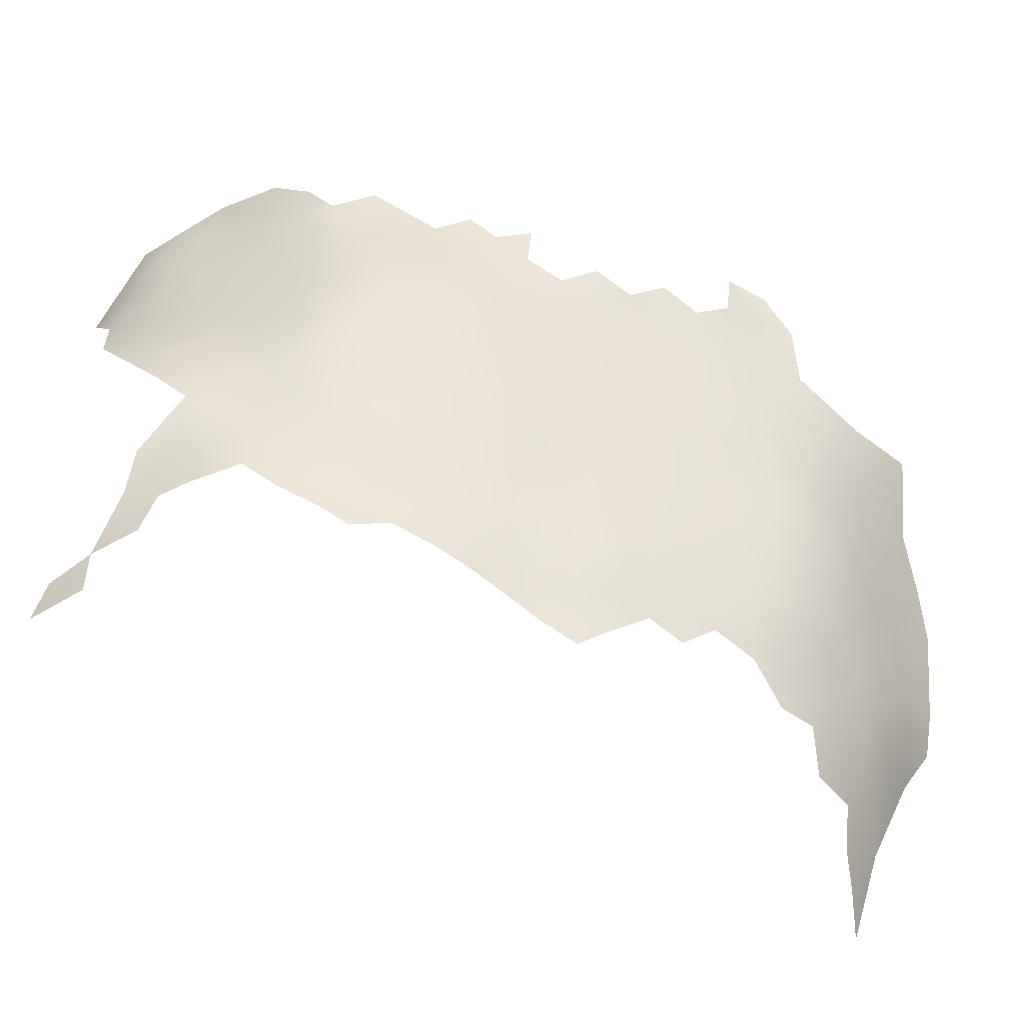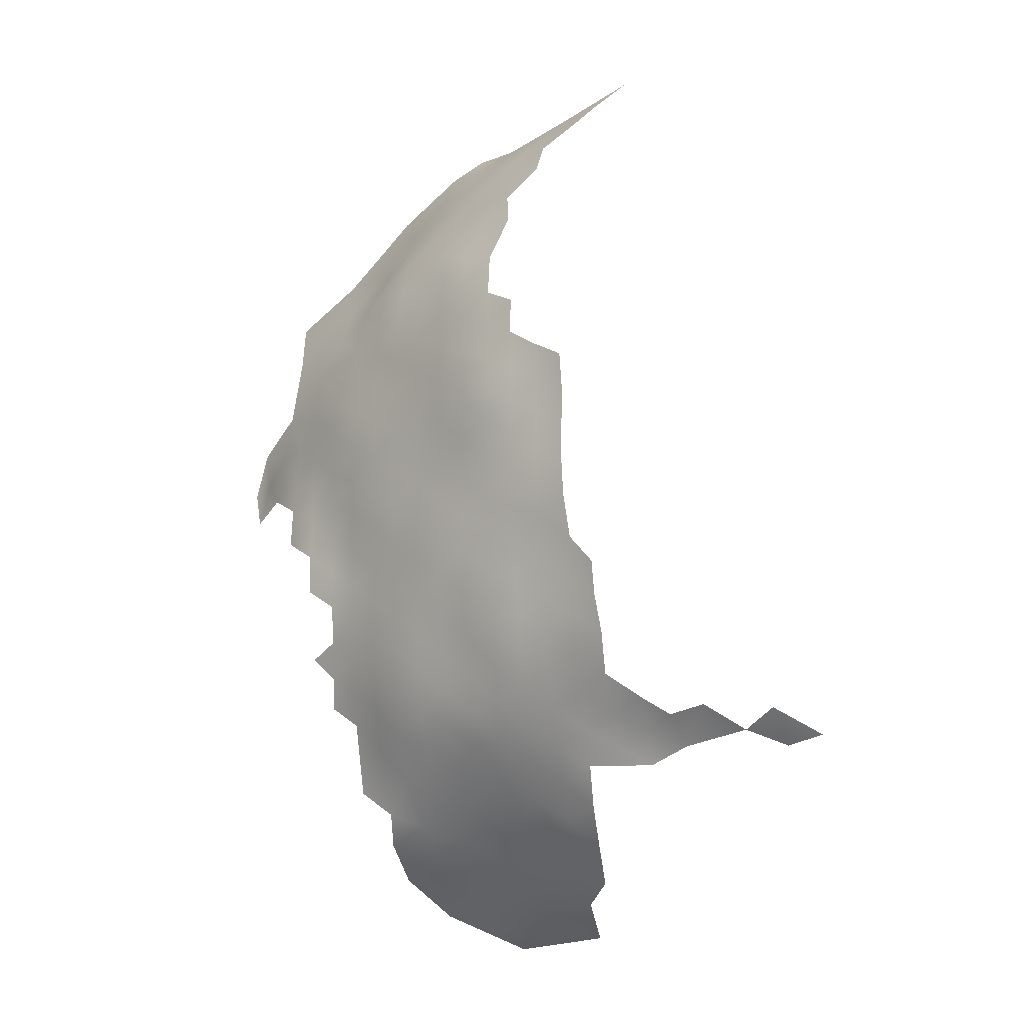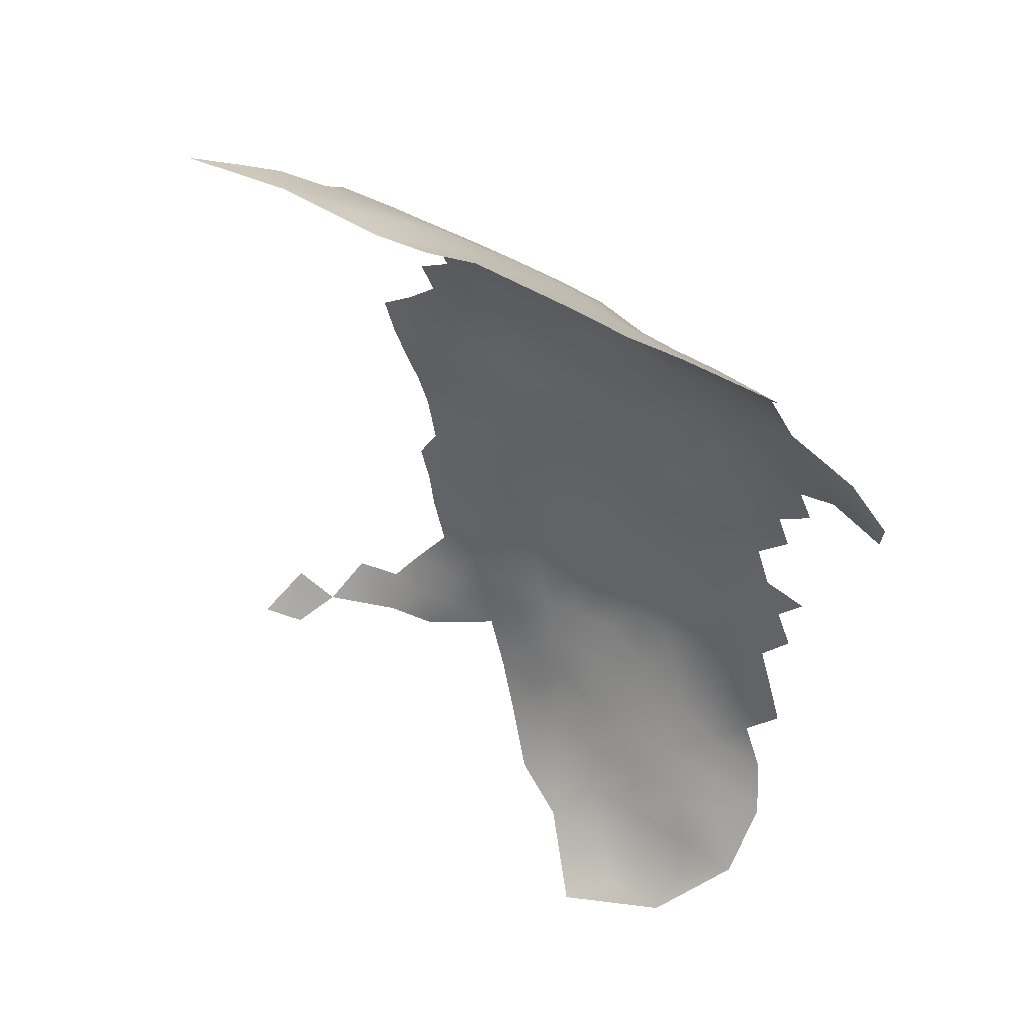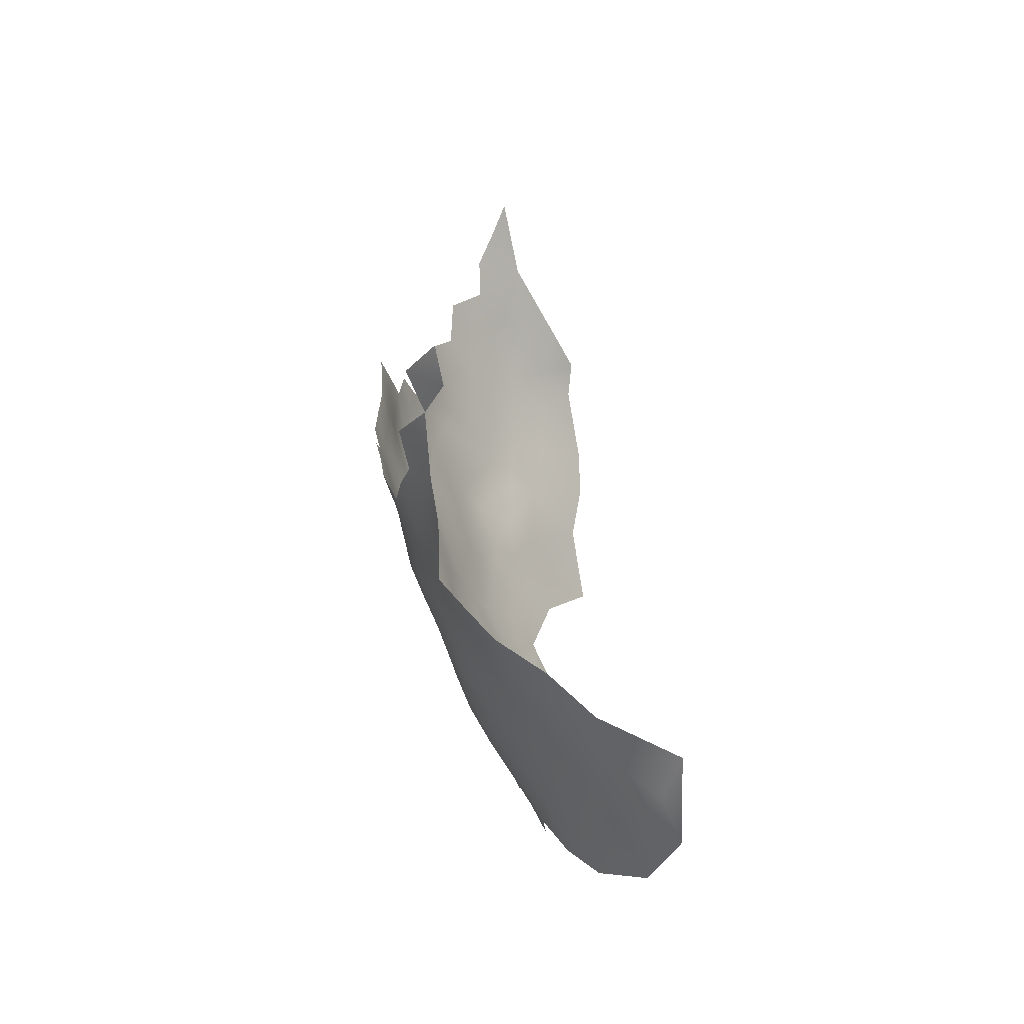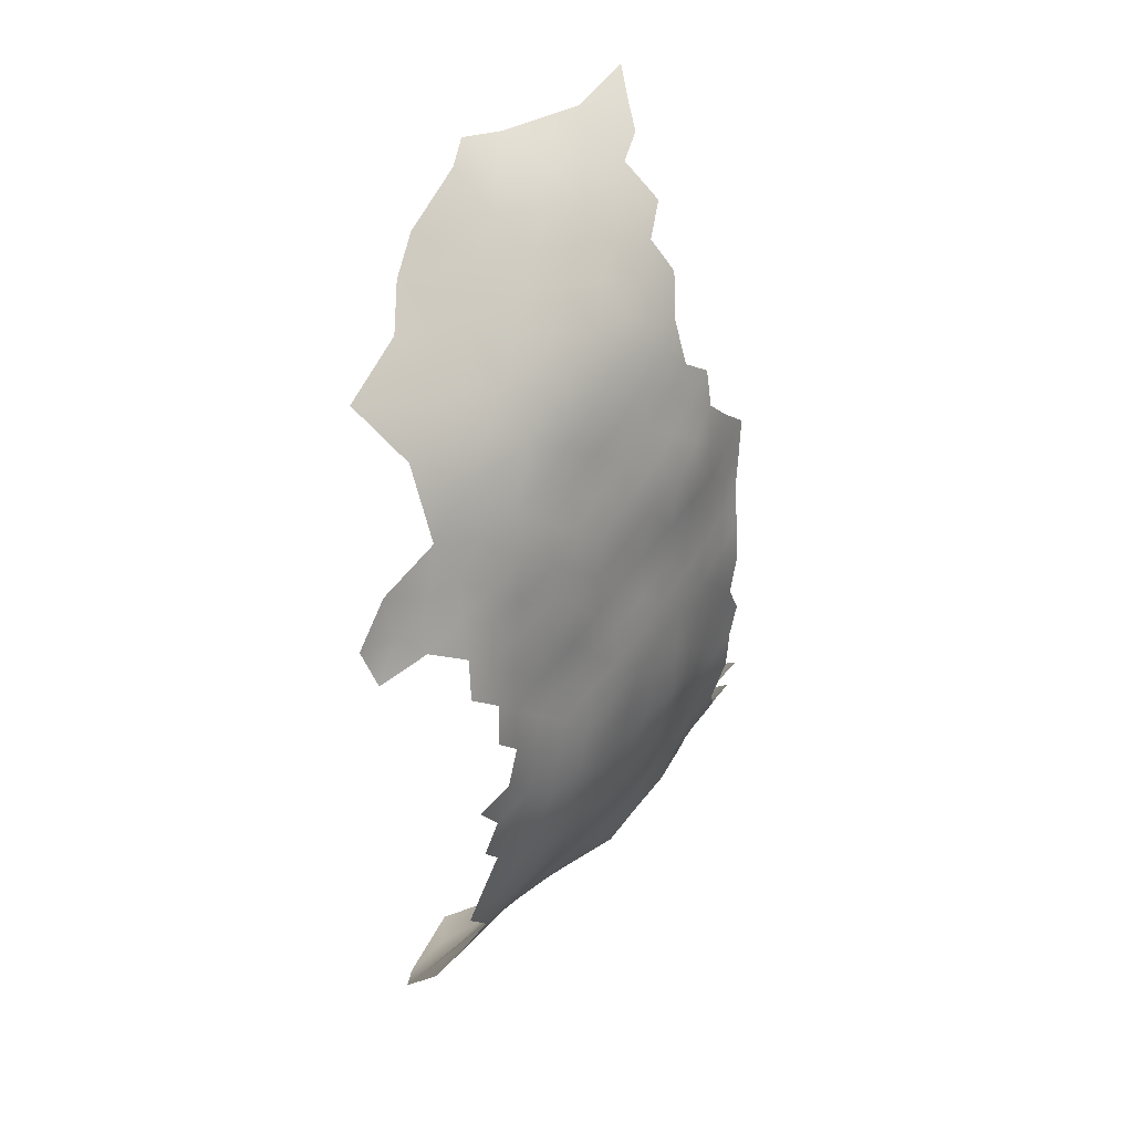
<metadata>
{"format":"obj","ext":"obj","renderer":"f3d","projection":"perspective","resolution":1024,"background":"white","views":[{"elev":78.6,"azim":126.2,"up":"+Z"},{"elev":-11.1,"azim":12.3,"up":"+Y"},{"elev":-37.4,"azim":-164.5,"up":"+Z"},{"elev":-55.8,"azim":79.6,"up":"+Y"},{"elev":23.4,"azim":-82.3,"up":"+Y"}]}
</metadata>
<code>
v -377.9 676.1 251.4
v -376.1 693 246.1
v -375.9 696.8 242.6
v -379.6 693.7 242.9
v -379.5 690 245.7
v -372.5 699 243.3
v -366.5 704.5 241.1
v -380.9 677.7 249.6
v -380.9 682.1 248.4
v -384 679.4 247.6
v -384 675.4 248.2
v -380.9 673.7 250
v -378.9 686.7 248
v -377.9 672.4 251.9
v -374.8 670.4 253.2
v -369.8 701.6 242.2
v -384.3 682.8 246.2
v -384 671.3 248.8
v -387.1 677 245.9
v -387.2 672.9 246.3
v -390.2 674.7 244.1
v -390.3 670.4 244.4
v -387.2 668.7 246.9
v -393.4 672.4 241.9
v -393.4 676.6 241.7
v -396.6 674.2 239.7
v -396.6 670 240
v -399.4 671.5 237.9
v -399.7 667.5 238.2
v -402.6 669.8 235.9
v -402.8 665.2 236.2
v -399.7 663.2 238.7
v -396.6 665.7 240.6
v -393.5 668.1 242.2
v -393.5 664 242.7
v -390.4 666.2 244.7
v -396.6 661.6 240.7
v -400.2 675.5 236.3
v -399.5 680.7 234.2
v -402.8 677.6 233.2
v -396.7 678.6 238.6
v -390.3 679.1 243.1
v -393.4 680.8 240.3
v -393.4 684.7 238.1
v -389.9 683.6 241.8
v -390.4 661.8 244.6
v -387.4 664.1 246.7
v -393.6 659.9 242.6
v -396.6 657.7 240.7
v -393.6 655.5 242.3
v -390.5 657.4 244.1
v -380.9 669.7 250.8
v -382.9 690.6 242.4
v -382.9 694.3 239.6
v -386.5 691.1 239.1
v -386.6 687.4 241.9
v -382.9 686.5 245.3
v -387.1 681.1 245
v -383.9 666.6 249.4
v -386.5 694.6 236.3
v -386.5 698.1 232
v -390.4 695 231.8
v -390.3 691.4 235.6
v -382.8 697.7 236.1
v -390 699.2 228.1
v -396.9 694.8 225.3
v -400.5 691.2 224.6
v -394.4 691.3 230.9
v -398.2 686.7 231.1
v -404 686.9 224.9
v -390.2 687.9 238.5
v -371.7 661.2 254.3
v -371.7 657.3 254.5
v -374.7 659.1 253.1
v -374.7 655.1 253.2
v -371.4 653.2 254.7
v -377.9 657 251.6
v -374.7 662.9 253.1
v -377.9 660.9 251.8
v -381.1 659 250
v -381.1 663.1 250.5
v -384.2 661.3 248.5
v -384.2 656.9 247.9
v -387.3 659.2 246.1
v -387.3 655 246.1
v -384.2 652.8 247.9
v -387.3 650.8 246.2
v -384.2 648.6 247.6
v -381.1 650.8 249.4
v -381.2 654.9 249.7
v -390.5 653 244.1
v -390.5 648.8 243.9
v -393.6 651.1 241.8
v -393.6 647 241.6
v -390.5 644.7 243.6
v -387.3 646.5 245.8
v -393.7 642.9 241.4
v -396.8 645.2 239.4
v -396.8 641 238.9
v -393.7 638.6 240.7
v -390.6 640.4 242.9
v -387.2 642.2 244.9
v -396.7 649.2 239.5
v -396.6 653.4 240.3
v -399.8 651.2 237.5
v -399.7 655.3 238.4
v -402.9 653.2 235.6
v -402.9 649.1 235.6
v -399.8 647.1 237.4
v -402.8 644.9 235.6
v -399.8 642.9 237.1
v -405.9 651.1 234.4
v -406 647 234.4
v -402.8 640.8 234.8
v -399.8 638.6 236.3
v -378 652.8 251.4
v -384.1 644.1 247.1
v -396.9 636.8 238.1
v -393.7 634.4 239.7
v -390.5 636.2 242
v -390.6 632.1 240.7
v -387.2 634 243
v -387.2 637.9 244
v -383.9 635.2 245
v -383.9 639.4 246.2
v -380.7 636.4 247.2
v -380.5 641.1 248.8
v -387.3 630 241.4
v -384 631.6 243.8
v -397 632.5 236.6
v -403.1 636.7 233.7
v -405.8 639.1 232.5
v -381 646.5 249.3
v -380.7 632.3 245.6
v -380.8 628.4 243.6
v -377.3 629.7 245.6
v -377.3 633.6 247.7
v -377.4 625.8 243.2
v -373.8 627.3 245.8
v -373.8 631 247.4
v -377.4 637.7 249.1
v -374 634.9 249.2
v -370.3 628.7 248.2
v -370.5 632.6 249.7
v -373.8 623.3 243.6
v -381.2 624.5 240.3
v -377.1 621.9 240.7
v -397 628.1 234.4
v -393.6 629.2 237.6
v -400.3 631.1 233.1
v -400.2 634.9 235
v -403.4 633.2 232.4
v -400.3 627.4 231.7
v -374.2 639.2 250.6
v -377.2 641.3 250
v -377.6 644.9 250.5
v -377.7 649 250.9
v -374.5 643.1 251.3
v -374.4 647 252
v -371.3 640.9 252.3
v -371.4 644.7 253
v -370.9 648.7 254
v -368.3 642.5 254
v -371.1 636.9 251.3
v -367.6 638.5 253.6
v -400.2 623.4 230.2
v -397.2 624.8 232.6
v -374.5 651 252.8
v -377.8 664.6 252.1
v -370.1 625 246.9
v -405.8 677.9 230.4
v -405.9 681.3 227.9
v -409.7 676.9 227.2
v -405.8 673.5 232
v -406.1 668.1 232.9
v -402.4 681.4 231
v -368.4 645.9 254.7
v -379.4 697.4 239.2
v -374.7 666.6 253.2
v -371.6 664.9 254.5
v -386.8 684.3 243.9
v -405.8 662.9 233.8
v -402.9 660.8 235.9
v -384 627.9 241.9
v -393.8 624.3 234.6
v -399.8 659.2 238.2
v -403 657.2 235.8
v -405.9 655.3 234
v -382.2 700.9 231.5
v -386.6 701.2 228.3
v -408.3 665.1 231.3
v -410.2 669.3 229.3
v -390.3 625.3 237
v -411 682.6 222.2
v -370.3 620.9 244
v -366.8 626.9 248.2
v -409.1 653.1 232.4
v -405.9 659.2 233.8
v -408.9 661.3 231.5
v -408.9 657.2 232.1
v -412.1 659.1 228.9
v -380.6 666.2 251.2
v -377.7 668.2 252.2
v -396.6 684.9 234.6
v -393.7 688.2 235
v -390.3 628.3 239
v -386.5 625.5 238.6
v -386.9 621.5 235.5
v -383.3 622.2 237.7
v -383.2 618.7 234.6
v -379.5 620.2 238.1
v -396.4 682.2 237.1
v -371.8 668.7 254.8
v -383.1 615.1 231.4
v -378.9 616.4 234.9
v -387.6 617.7 231.8
v -392.2 619.4 231.9
v -391.8 615.8 228.8
v -387.3 614 228.3
v -391.4 612.8 225.5
v -387.3 610.6 225
v -382.7 611.7 228.4
v -374.3 701.9 237.9
v -357 630.7 253.2
v -411.2 664.2 228.9
v -396.6 620.9 231.2
v -391.8 609.3 221.6
v -395.9 613.5 225.6
v -375 617.3 238.5
v -379.7 700.1 235.7
v -367.5 634.3 252.1
v -390.1 621.7 234.4
v -378.3 612.8 231.6
v -378 609.4 227.3
v -382.6 608.4 224.9
v -386.8 607.8 222.7
v -352.9 628.1 251.2
v -360.7 629.9 251.6
v -366.9 630.2 250.2
v -415.6 657.3 225
v -416.6 661 223.6
v -414.6 665.7 225.5
v -375 613.9 234.6
v -362.5 705.3 242.9
v -363.2 624.8 248.1
v -363.4 628.2 249.7
v -349.8 630.2 253.7
v -326.5 632 250.1
v -378.7 606.9 223.1
v -383 605.5 220.3
v -373.5 606.8 222.3
v -373.1 610.5 230.7
v -359.3 626.6 249.5
v -363.6 631.6 252.1
v -331.2 630.1 250.3
v -373.7 619.8 241.4
v -370.2 616.6 241.2
v -370.5 612.8 235.9
v -348.6 626.5 250
v -345 627.5 251.5
v -397 617.4 228.6
v -413.8 661.7 226.4
f 179 203 169
f 179 169 78
f 15 203 179
f 72 78 74
f 213 15 179
f 182 198 183
f 156 155 158
f 163 161 160
f 48 37 49
f 198 200 188
f 160 158 154
f 160 161 158
f 159 162 168
f 180 78 72
f 159 161 162
f 187 183 198
f 75 73 74
f 187 198 188
f 11 18 12
f 76 73 75
f 78 169 79
f 78 79 74
f 156 159 157
f 202 169 203
f 202 203 52
f 81 169 202
f 164 160 154
f 84 85 83
f 8 9 10
f 107 112 108
f 10 11 8
f 19 21 20
f 8 11 12
f 177 161 163
f 177 162 161
f 83 85 86
f 119 121 120
f 143 170 196
f 180 213 179
f 180 179 78
f 33 35 34
f 154 155 141
f 154 158 155
f 197 188 200
f 165 163 160
f 72 74 73
f 168 157 159
f 159 156 158
f 159 158 161
f 187 188 107
f 77 74 79
f 77 75 74
f 37 33 32
f 129 124 122
f 80 81 82
f 86 88 89
f 86 87 88
f 168 76 75
f 87 86 85
f 112 113 108
f 90 86 89
f 17 10 9
f 81 79 169
f 139 140 136
f 28 30 29
f 30 31 29
f 176 40 39
f 80 77 79
f 80 79 81
f 52 12 18
f 103 109 98
f 123 120 122
f 12 14 1
f 12 1 8
f 108 113 110
f 103 105 109
f 20 21 22
f 111 109 110
f 94 103 98
f 93 103 94
f 107 108 105
f 253 238 246
f 187 186 183
f 90 83 86
f 100 119 120
f 89 116 90
f 89 157 116
f 188 197 112
f 188 112 107
f 124 129 134
f 254 246 238
f 254 239 246
f 102 117 96
f 102 96 95
f 90 77 80
f 48 49 50
f 48 50 51
f 181 58 17
f 109 108 110
f 109 105 108
f 246 196 245
f 262 225 242
f 133 89 88
f 97 101 95
f 63 205 71
f 87 96 88
f 115 131 151
f 10 17 58
f 104 103 93
f 36 46 47
f 22 23 20
f 111 110 114
f 27 24 26
f 27 34 24
f 46 36 35
f 116 157 168
f 14 12 52
f 97 100 101
f 97 99 100
f 134 126 124
f 114 131 115
f 239 144 143
f 127 141 155
f 80 82 83
f 80 83 90
f 31 32 29
f 116 77 90
f 101 102 95
f 164 165 160
f 27 33 34
f 135 136 134
f 48 46 35
f 191 199 182
f 97 94 98
f 97 98 99
f 46 51 84
f 46 48 51
f 140 142 137
f 199 198 182
f 199 200 198
f 122 120 121
f 122 121 128
f 123 102 101
f 29 32 33
f 117 88 96
f 29 27 28
f 29 33 27
f 125 124 126
f 92 95 96
f 59 202 52
f 92 96 87
f 111 114 115
f 25 42 43
f 93 50 104
f 101 100 120
f 101 120 123
f 91 50 93
f 123 122 124
f 123 124 125
f 126 137 141
f 126 134 137
f 91 92 87
f 116 168 75
f 116 75 77
f 253 246 245
f 239 196 246
f 239 143 196
f 231 165 164
f 138 136 135
f 28 27 26
f 92 91 93
f 92 93 94
f 111 99 98
f 111 98 109
f 129 122 128
f 129 128 184
f 94 97 95
f 94 95 92
f 19 10 58
f 19 11 10
f 118 100 99
f 118 119 100
f 167 148 153
f 91 87 85
f 23 18 20
f 36 47 23
f 36 23 22
f 54 178 64
f 133 156 157
f 133 157 89
f 125 102 123
f 133 88 117
f 57 13 5
f 25 26 24
f 136 140 137
f 136 137 134
f 104 50 49
f 138 145 139
f 138 139 136
f 4 54 53
f 22 24 34
f 106 104 49
f 106 49 186
f 37 48 35
f 37 35 33
f 14 203 15
f 14 52 203
f 45 43 42
f 114 132 131
f 143 139 170
f 143 140 139
f 36 22 34
f 36 34 35
f 182 183 31
f 166 167 153
f 148 167 185
f 142 141 137
f 21 24 22
f 21 25 24
f 59 81 202
f 59 52 18
f 59 18 23
f 142 164 154
f 142 154 141
f 191 175 192
f 91 51 50
f 144 140 143
f 144 142 140
f 64 60 54
f 53 5 4
f 53 57 5
f 115 118 99
f 115 99 111
f 82 84 83
f 126 141 127
f 126 127 125
f 130 119 118
f 135 129 184
f 135 134 129
f 186 37 32
f 186 49 37
f 225 191 192
f 20 11 19
f 20 18 11
f 76 168 162
f 167 166 226
f 51 85 84
f 51 91 85
f 71 55 63
f 239 231 144
f 207 208 209
f 44 71 205
f 193 185 232
f 206 128 121
f 256 195 145
f 38 28 26
f 38 26 41
f 118 115 151
f 118 151 130
f 199 191 225
f 2 4 5
f 233 243 215
f 42 25 21
f 56 57 53
f 147 256 145
f 147 145 138
f 164 142 144
f 164 144 231
f 151 131 152
f 151 152 150
f 149 193 206
f 206 193 207
f 63 55 60
f 104 106 105
f 104 105 103
f 146 209 211
f 146 211 147
f 53 55 56
f 148 150 153
f 44 43 45
f 125 117 102
f 214 216 219
f 54 55 53
f 54 60 55
f 187 106 186
f 39 40 38
f 3 4 2
f 42 19 58
f 42 21 19
f 216 214 210
f 145 195 170
f 145 170 139
f 257 195 256
f 56 45 181
f 176 171 40
f 176 172 171
f 234 222 235
f 212 41 43
f 212 43 44
f 146 147 138
f 45 58 181
f 45 42 58
f 65 61 190
f 149 148 185
f 149 185 193
f 25 43 41
f 25 41 26
f 218 216 217
f 218 219 216
f 201 200 199
f 106 107 105
f 106 187 107
f 219 222 214
f 230 64 178
f 146 135 184
f 146 138 135
f 71 56 55
f 84 47 46
f 84 82 47
f 254 231 239
f 4 178 54
f 4 3 178
f 59 23 47
f 173 172 194
f 173 171 172
f 229 257 256
f 130 148 149
f 189 190 61
f 117 125 127
f 204 212 44
f 204 44 205
f 210 209 208
f 216 210 208
f 57 181 17
f 57 56 181
f 229 256 147
f 229 147 211
f 174 192 175
f 217 261 218
f 217 226 261
f 229 211 215
f 149 206 121
f 183 186 32
f 183 32 31
f 252 243 233
f 243 229 215
f 130 151 150
f 130 150 148
f 241 262 242
f 127 155 156
f 62 61 65
f 221 227 236
f 221 220 227
f 220 219 218
f 220 221 219
f 71 44 45
f 71 45 56
f 222 233 214
f 222 234 233
f 82 81 59
f 82 59 47
f 133 127 156
f 133 117 127
f 66 67 68
f 240 262 241
f 62 65 66
f 62 66 68
f 40 171 174
f 235 221 236
f 149 119 130
f 149 121 119
f 193 208 207
f 193 232 208
f 204 39 212
f 247 237 259
f 214 215 210
f 214 233 215
f 252 233 234
f 218 261 228
f 218 228 220
f 146 207 209
f 146 184 207
f 189 64 230
f 216 232 217
f 216 208 232
f 211 209 210
f 211 210 215
f 250 235 236
f 250 249 235
f 207 128 206
f 207 184 128
f 61 64 189
f 61 60 64
f 222 221 235
f 222 219 221
f 39 41 212
f 39 38 41
f 224 238 253
f 249 234 235
f 258 243 252
f 201 225 262
f 201 199 225
f 62 60 61
f 62 63 60
f 217 232 185
f 69 67 70
f 69 68 67
f 240 201 262
f 57 17 9
f 57 9 13
f 185 167 226
f 185 226 217
f 223 6 16
f 182 175 191
f 69 204 205
f 69 205 68
f 175 31 30
f 175 182 31
f 247 259 260
f 237 224 253
f 68 205 63
f 68 63 62
f 170 245 196
f 223 3 6
f 258 229 243
f 258 257 229
f 223 230 178
f 223 178 3
f 30 174 175
f 30 28 38
f 227 220 228
f 69 39 204
f 69 176 39
f 173 174 171
f 242 225 192
f 251 234 249
f 176 70 172
f 176 69 70
f 38 40 174
f 38 174 30
f 7 223 16
f 251 252 234
f 250 236 227
f 173 192 174
f 70 194 172
f 251 249 250
f 189 230 223

</code>
